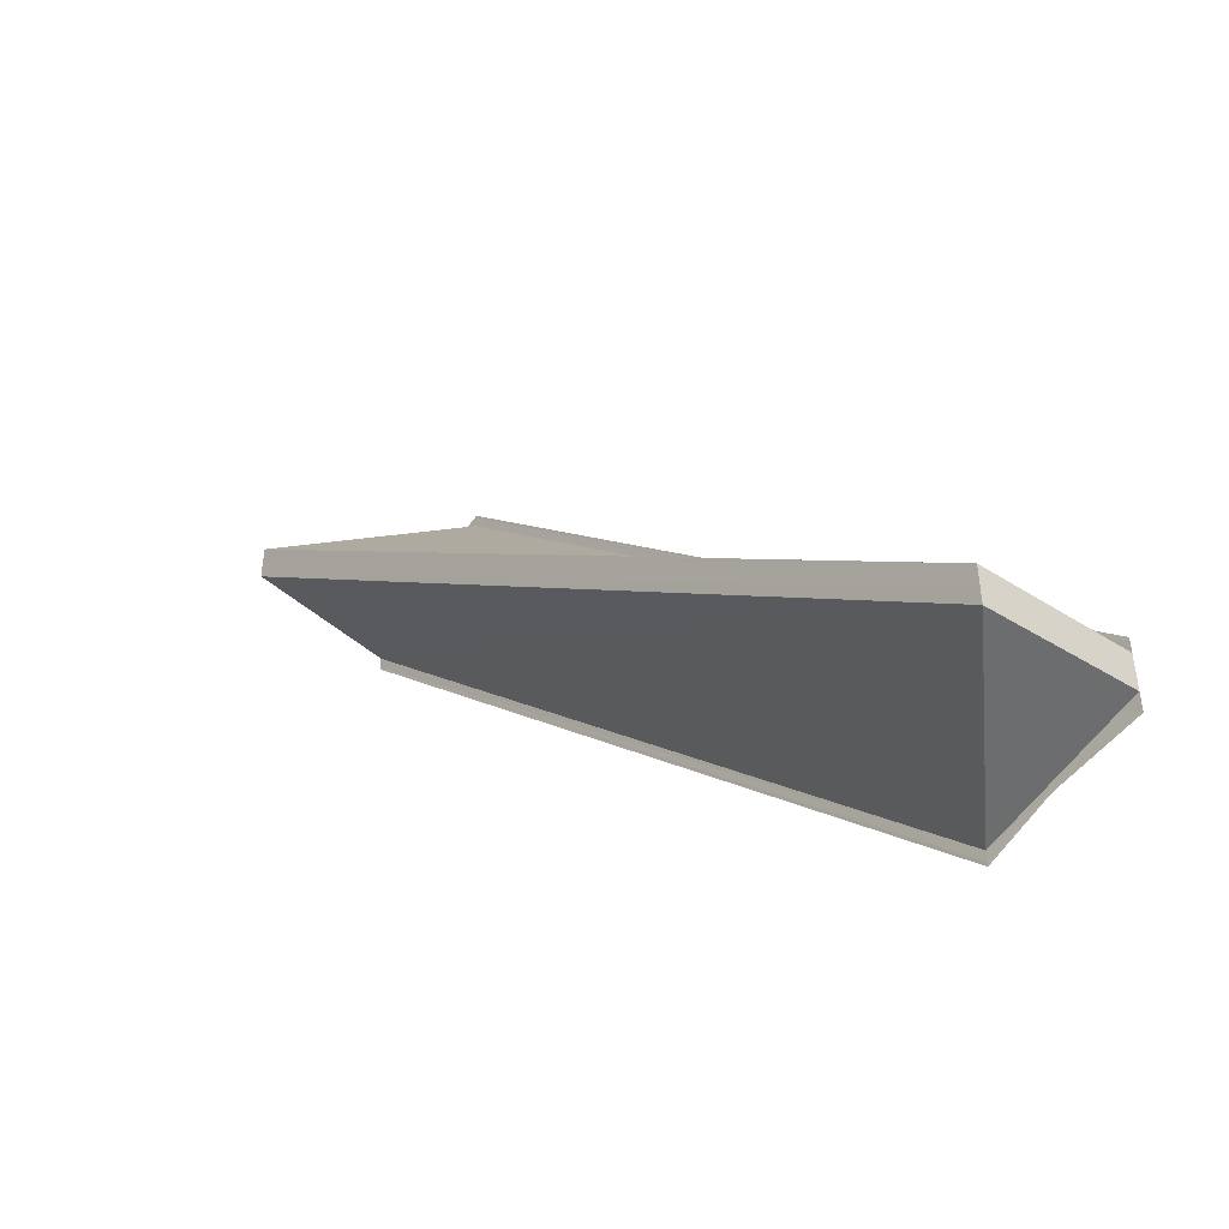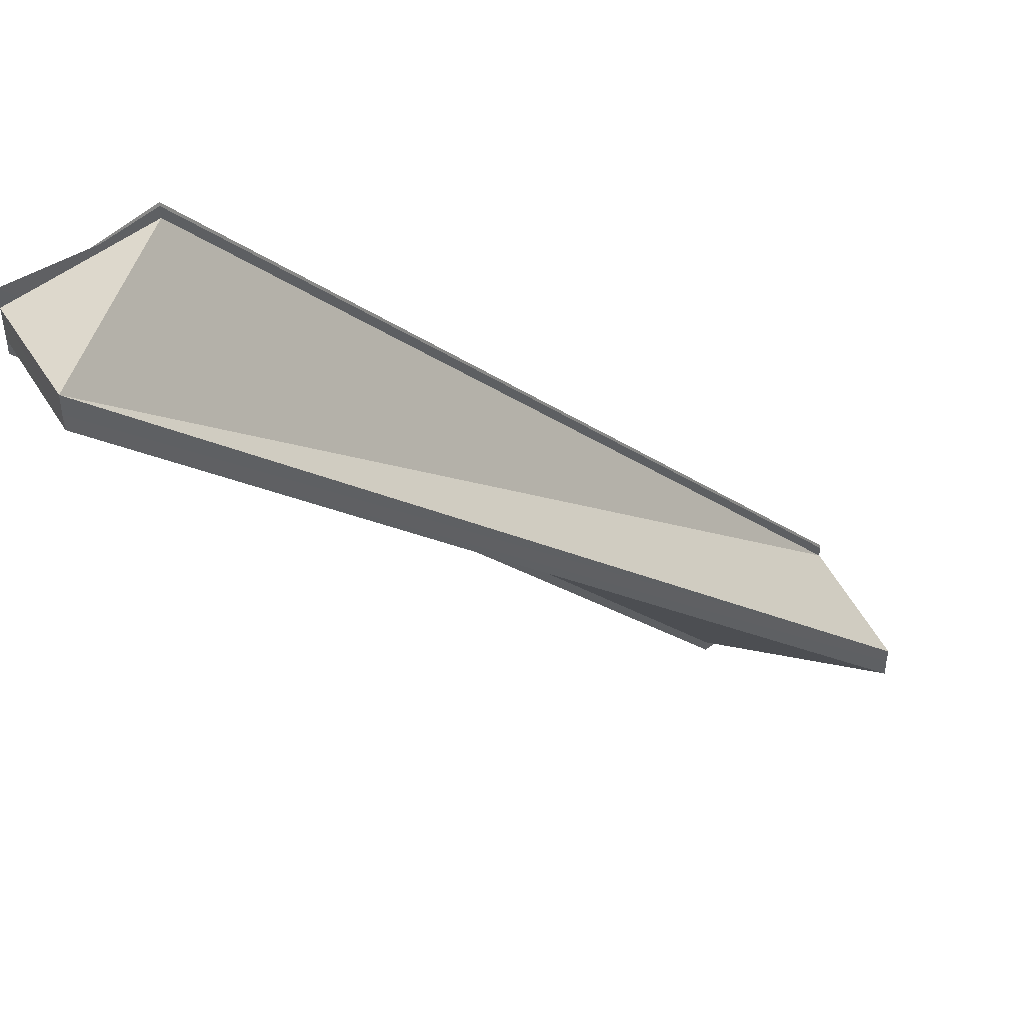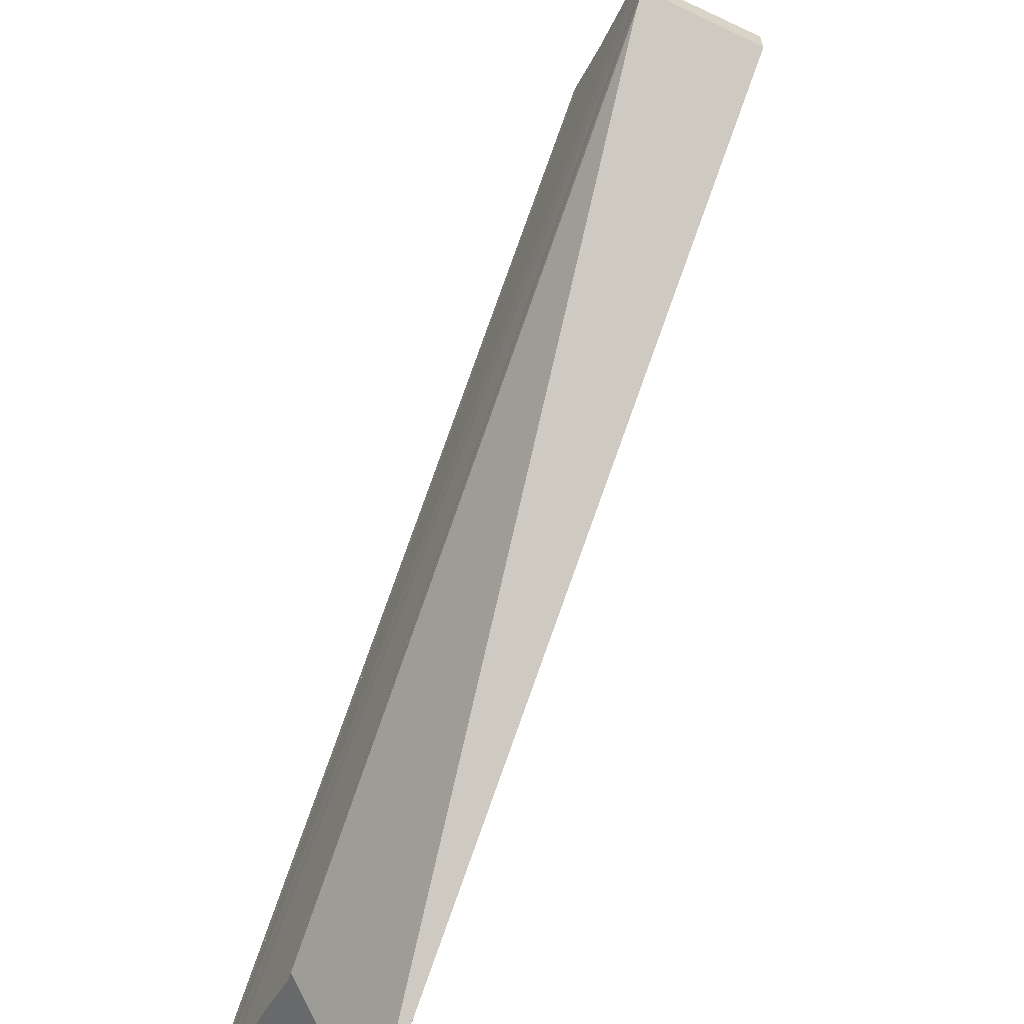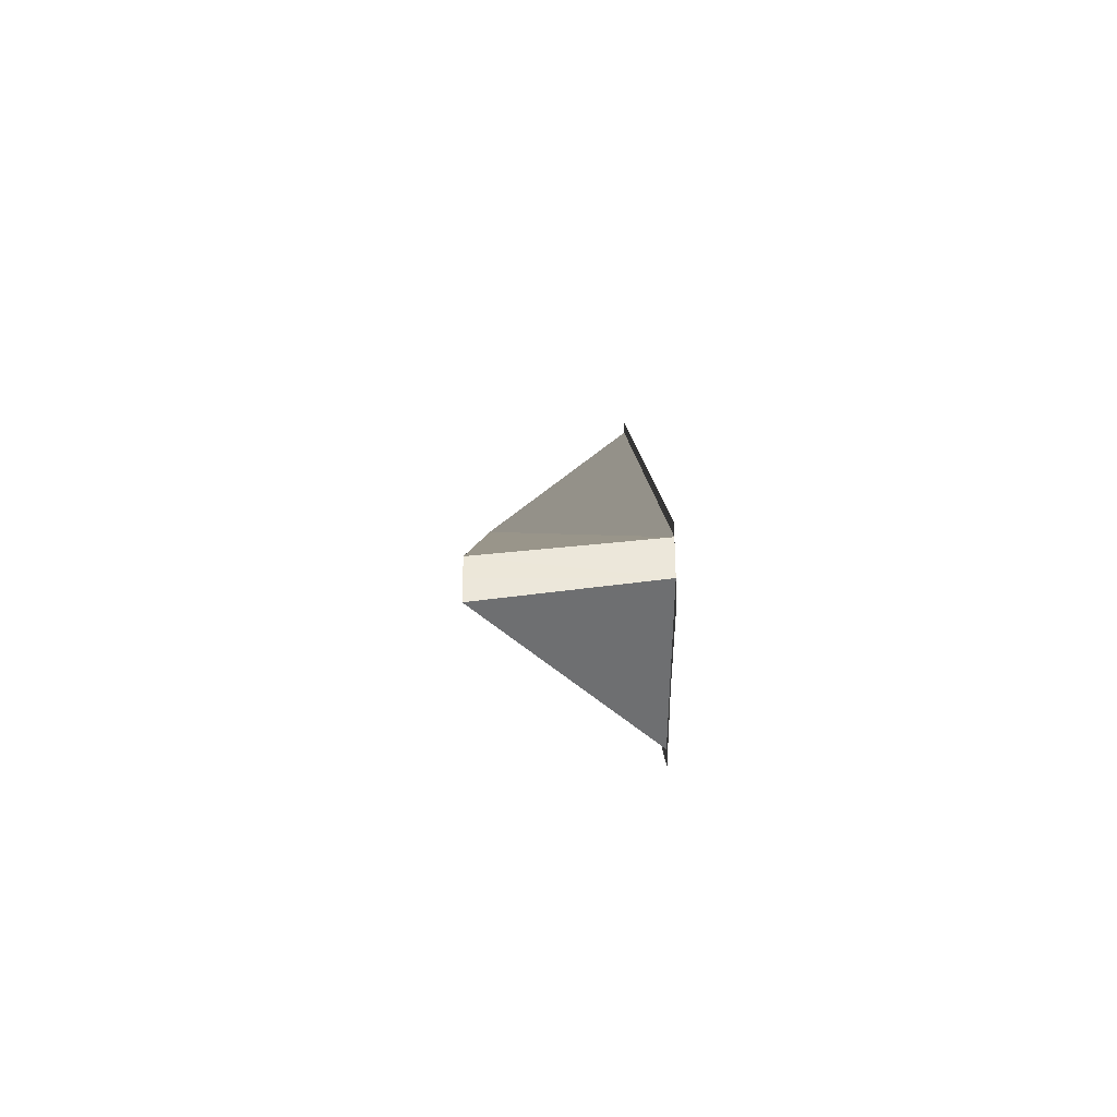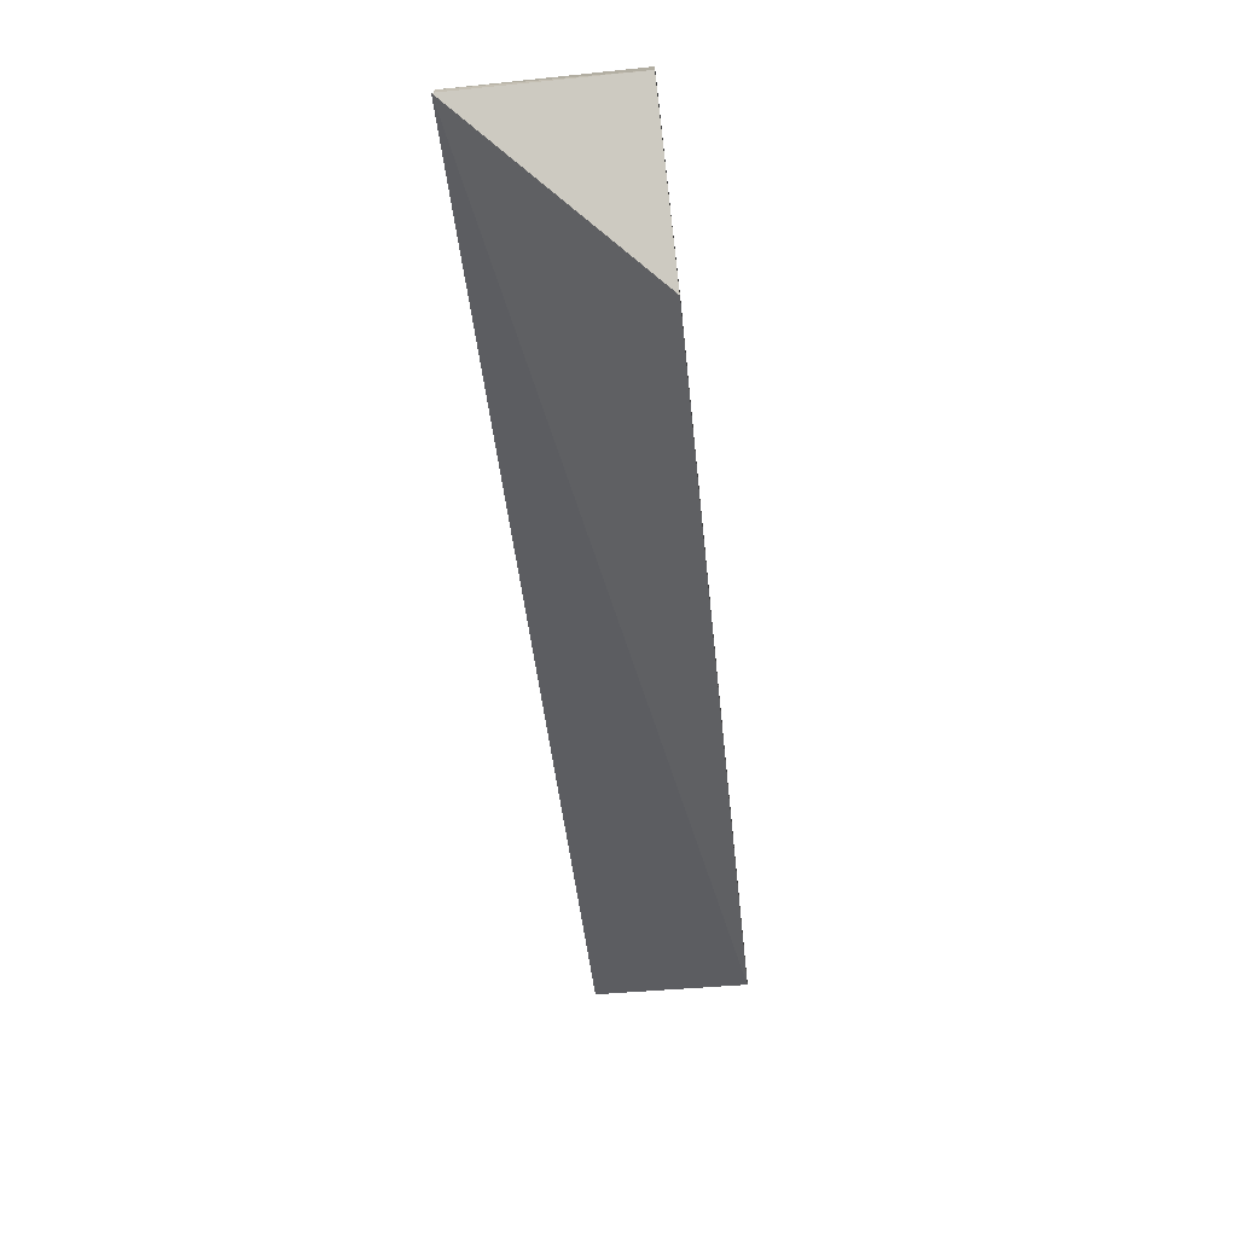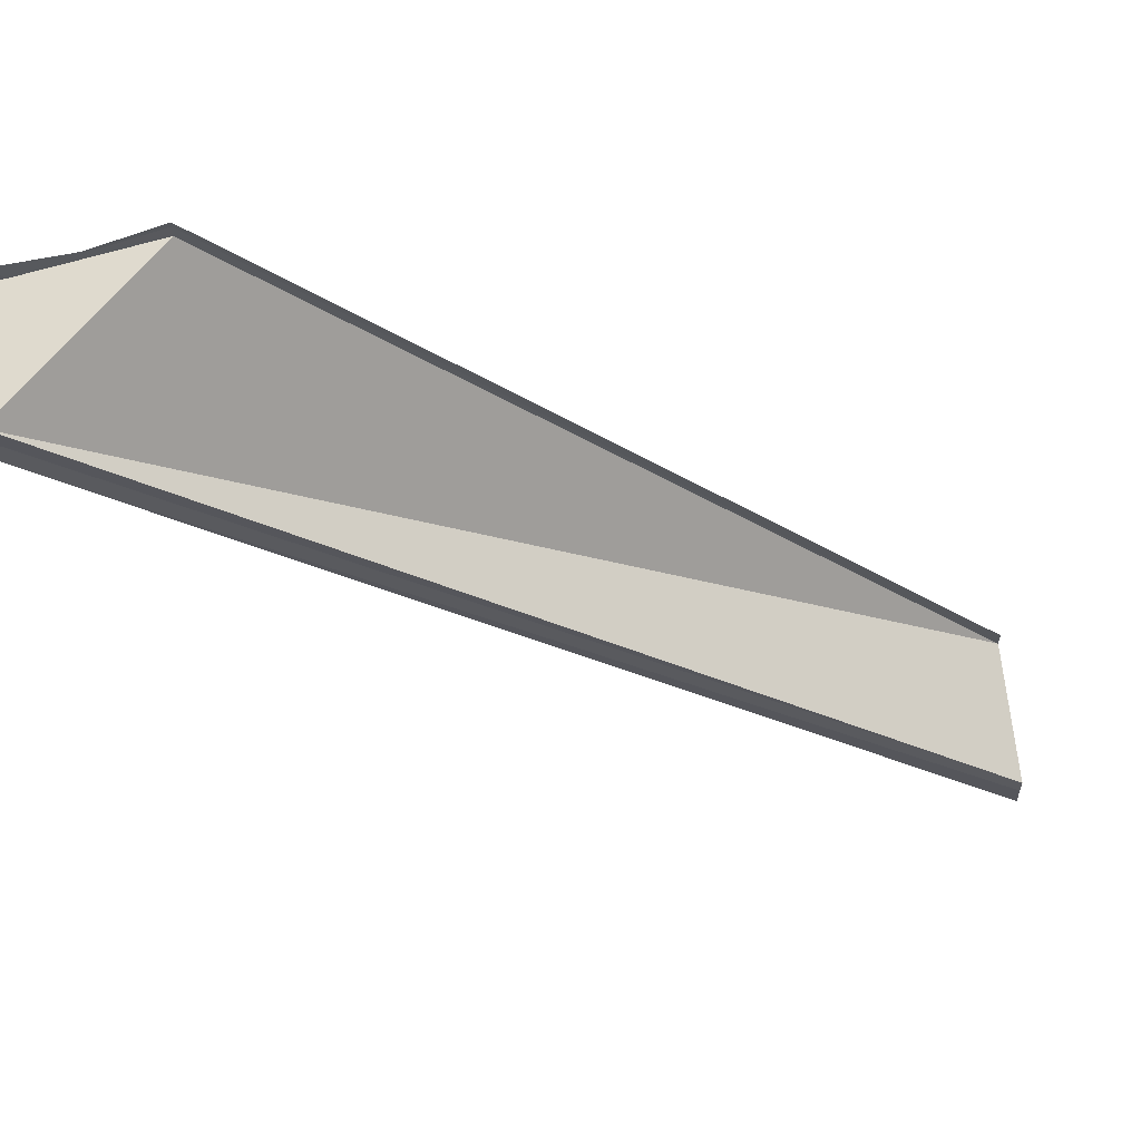
<metadata>
{"format":"obj","ext":"obj","renderer":"f3d","projection":"perspective","resolution":1024,"background":"white","views":[{"elev":-47.6,"azim":49.3,"up":"+Z"},{"elev":45.9,"azim":-27.7,"up":"+Z"},{"elev":-63.6,"azim":-116.5,"up":"+Z"},{"elev":-40.1,"azim":89.4,"up":"+Z"},{"elev":-78.5,"azim":96.5,"up":"+Z"},{"elev":59.8,"azim":-5.9,"up":"+Z"}]}
</metadata>
<code>
o 9137
v 2242 1898 7.254
v 2242 1898 7.252
v 2242 1898 7.307
v 2242 1898 7.251
v 2242 1898 7.305
v 2242 1898 7.252
v 2242 1898 7.251
v 2242 1898 7.304
v 2242 1898 7.307
v 2242 1898 7.308
v 2242 1898 7.305
v 2242 1898 7.304
v 2242 1898 7.305
v 2242 1898 7.252
v 2242 1898 7.254
v 2242 1898 7.25
v 2242 1898 7.252
v 2242 1898 7.251
v 2242 1898 7.304
v 2242 1898 7.303
v 2242 1898 7.304
v 2242 1898 7.254
v 2242 1898 7.25
v 2242 1898 7.25
v 2242 1898 7.303
v 2242 1898 7.251
v 2242 1898 7.252
v 2242 1898 7.25
v 2242 1898 7.25
v 2242 1898 7.25
v 2242 1898 7.25
v 2242 1898 7.251
v 2242 1898 7.251
v 2242 1898 7.25
v 2242 1898 7.25
v 2242 1898 7.303
v 2242 1898 7.25
v 2242 1898 7.303
v 2242 1898 7.252
v 2242 1898 7.254
v 2242 1898 7.305
v 2242 1898 7.255
v 2242 1898 7.307
v 2242 1898 7.254
v 2242 1898 7.307
v 2242 1898 7.255
v 2242 1898 7.308
v 2242 1898 7.254
v 2242 1898 7.254
v 2242 1898 7.256
v 2242 1898 7.255
v 2242 1898 7.255
v 2242 1898 7.308
v 2242 1898 7.255
v 2242 1898 7.308
v 2242 1898 7.308
v 2242 1898 7.307
v 2242 1898 7.309
v 2242 1898 7.256
v 2242 1898 7.308
v 2242 1898 7.309
v 2242 1898 7.308
v 2242 1898 7.256
v 2242 1898 7.256
v 2242 1898 7.257
v 2242 1898 7.257
v 2242 1898 7.31
v 2242 1898 7.31
v 2242 1898 7.309
v 2242 1898 7.257
v 2242 1898 7.31
v 2242 1898 7.257
v 2242 1898 7.257
v 2242 1898 7.256
v 2242 1898 7.257
v 2242 1898 7.31
v 2242 1898 7.307
v 2242 1898 7.31
v 2242 1898 7.309
v 2242 1898 7.31
f 1 2 3
f 2 4 5
f 3 6 5
f 5 7 8
f 3 9 10
f 3 11 9
f 3 12 13
f 12 14 11
f 15 7 16
f 15 17 18
f 18 17 19
f 20 7 21
f 22 23 16
f 20 24 25
f 22 26 27
f 28 29 20
f 28 4 20
f 22 30 31
f 22 30 32
f 33 34 19
f 35 34 36
f 19 37 38
f 36 37 38
f 39 40 41
f 40 42 43
f 41 44 45
f 45 46 47
f 48 46 49
f 48 49 14
f 48 50 51
f 52 50 53
f 54 48 55
f 56 48 57
f 58 54 56
f 59 54 58
f 57 60 58
f 57 61 62
f 60 63 61
f 64 65 58
f 66 65 67
f 68 63 69
f 58 70 71
f 67 70 71
f 72 73 68
f 72 74 68
f 68 75 76
f 77 78 71
f 77 79 71
f 77 80 76
f 77 80 69

</code>
